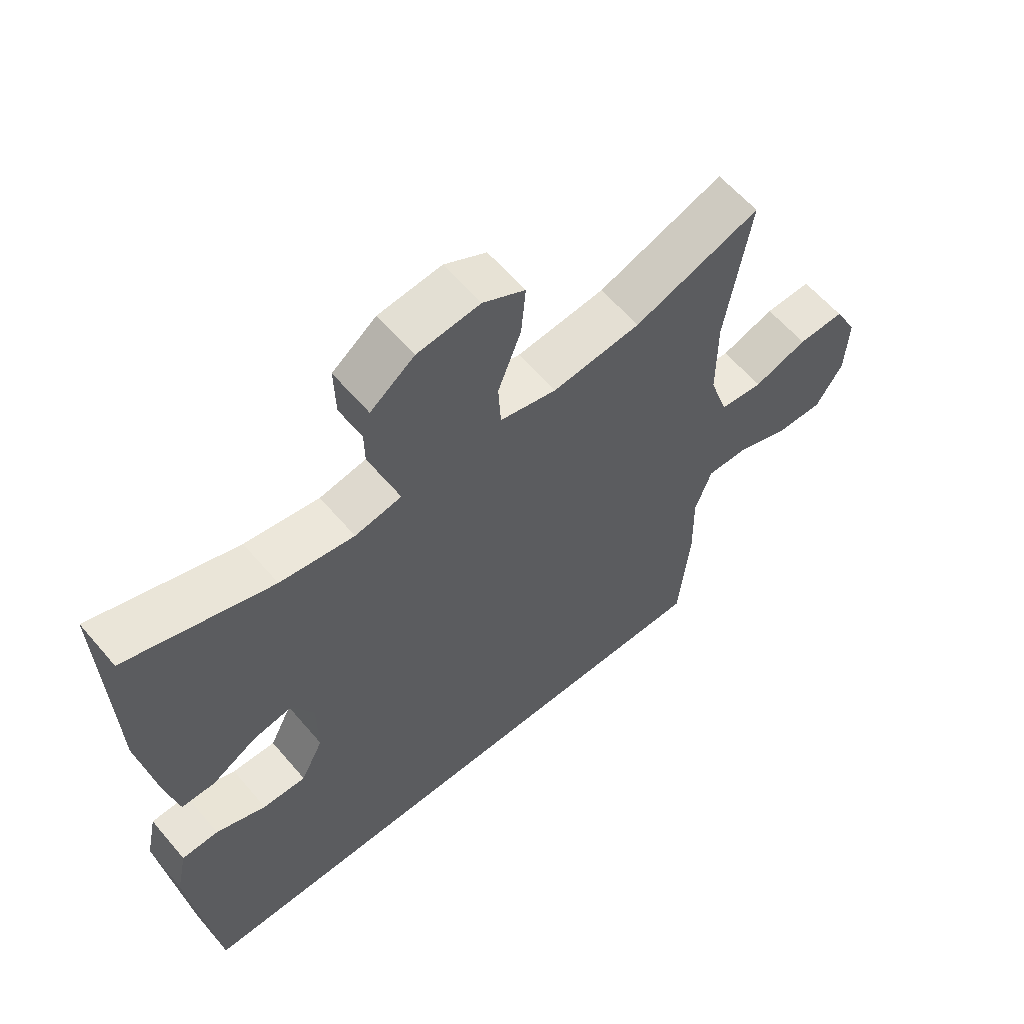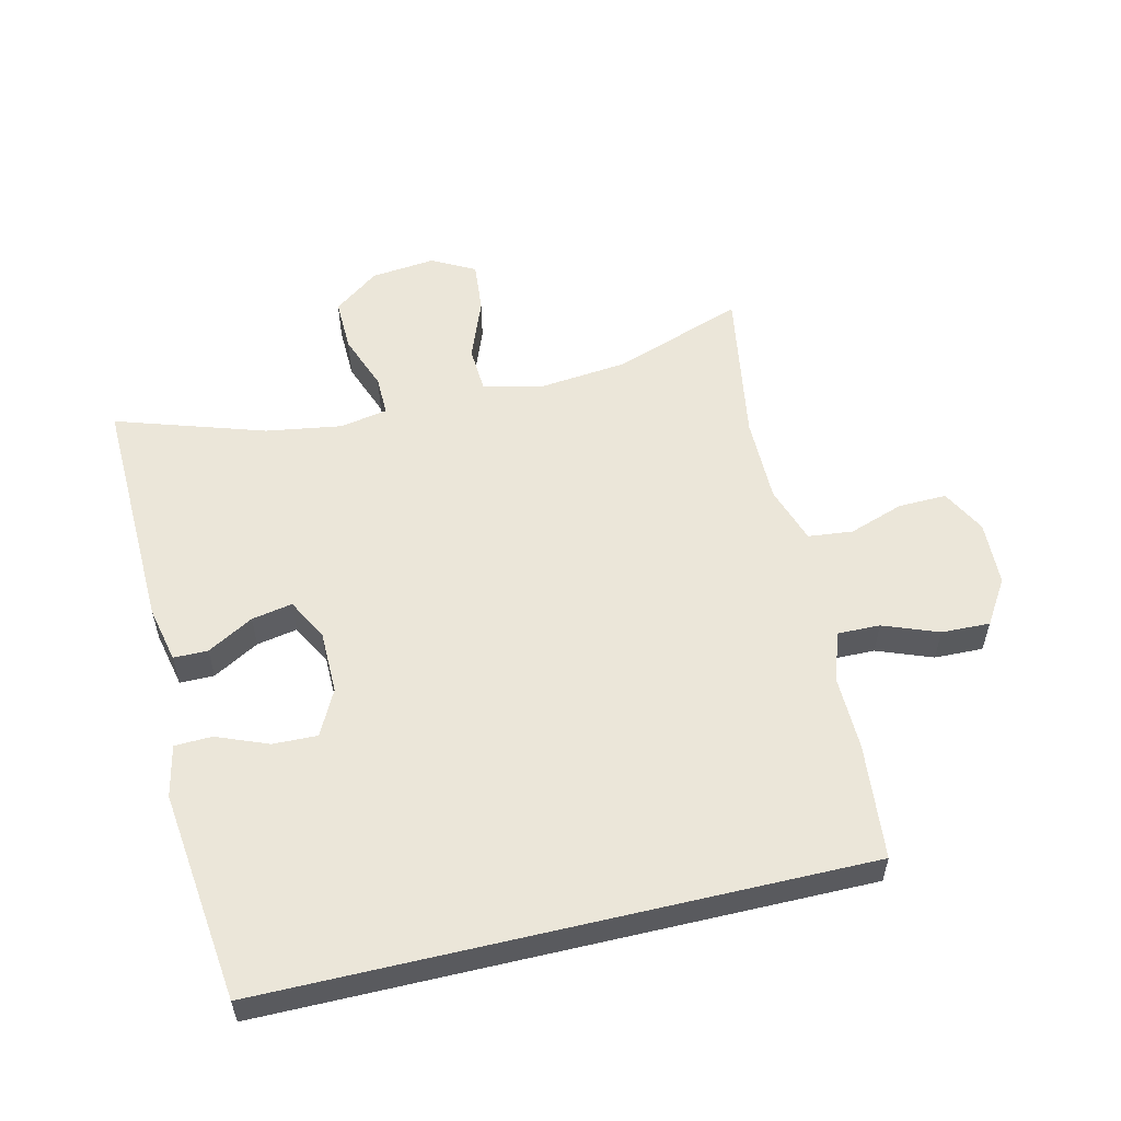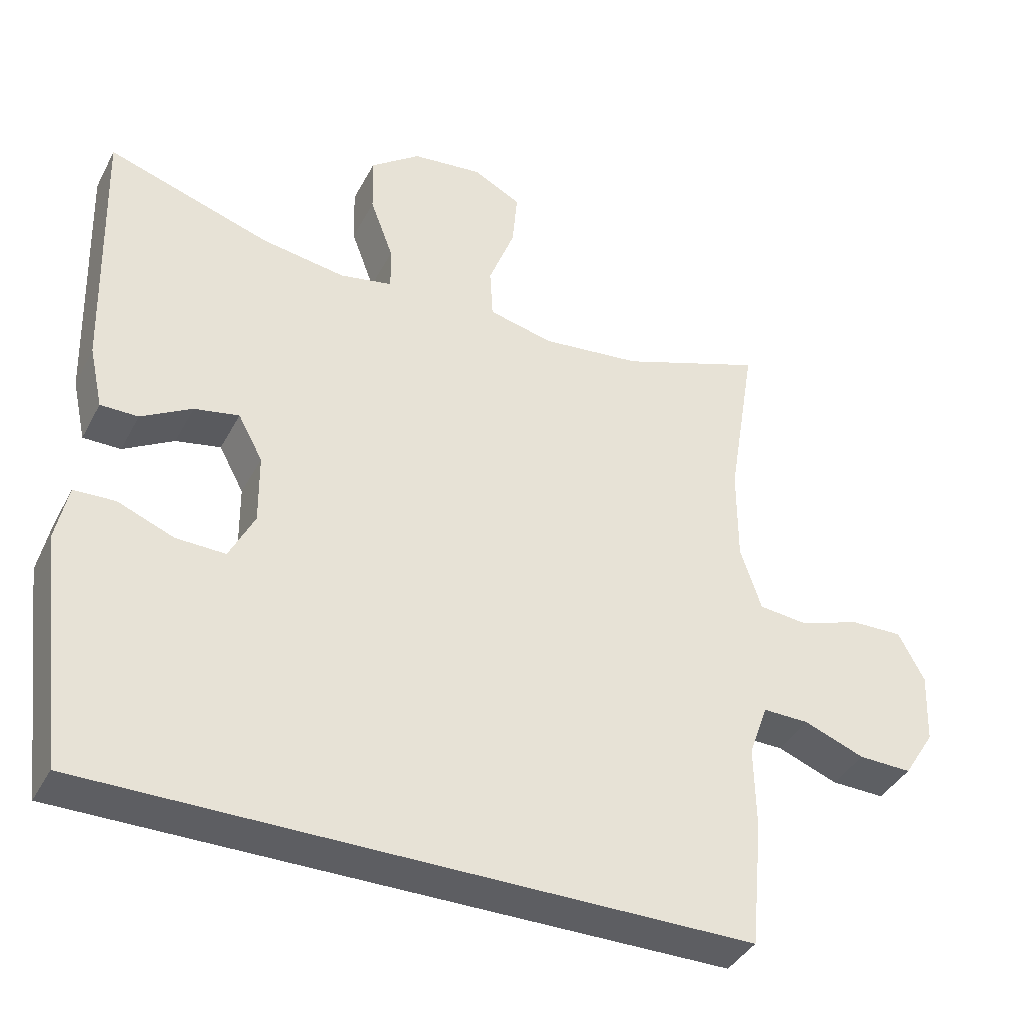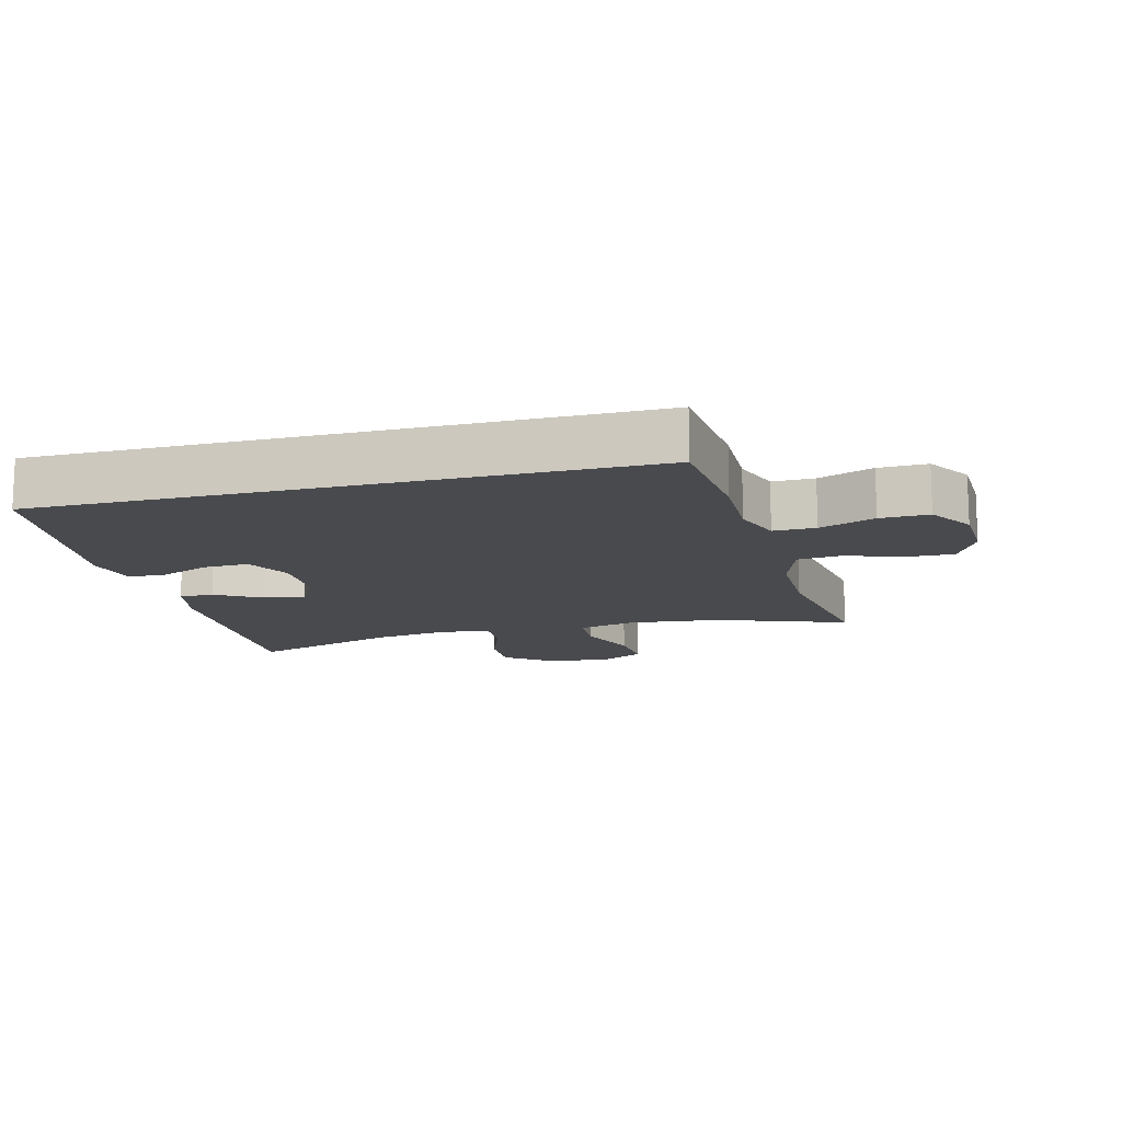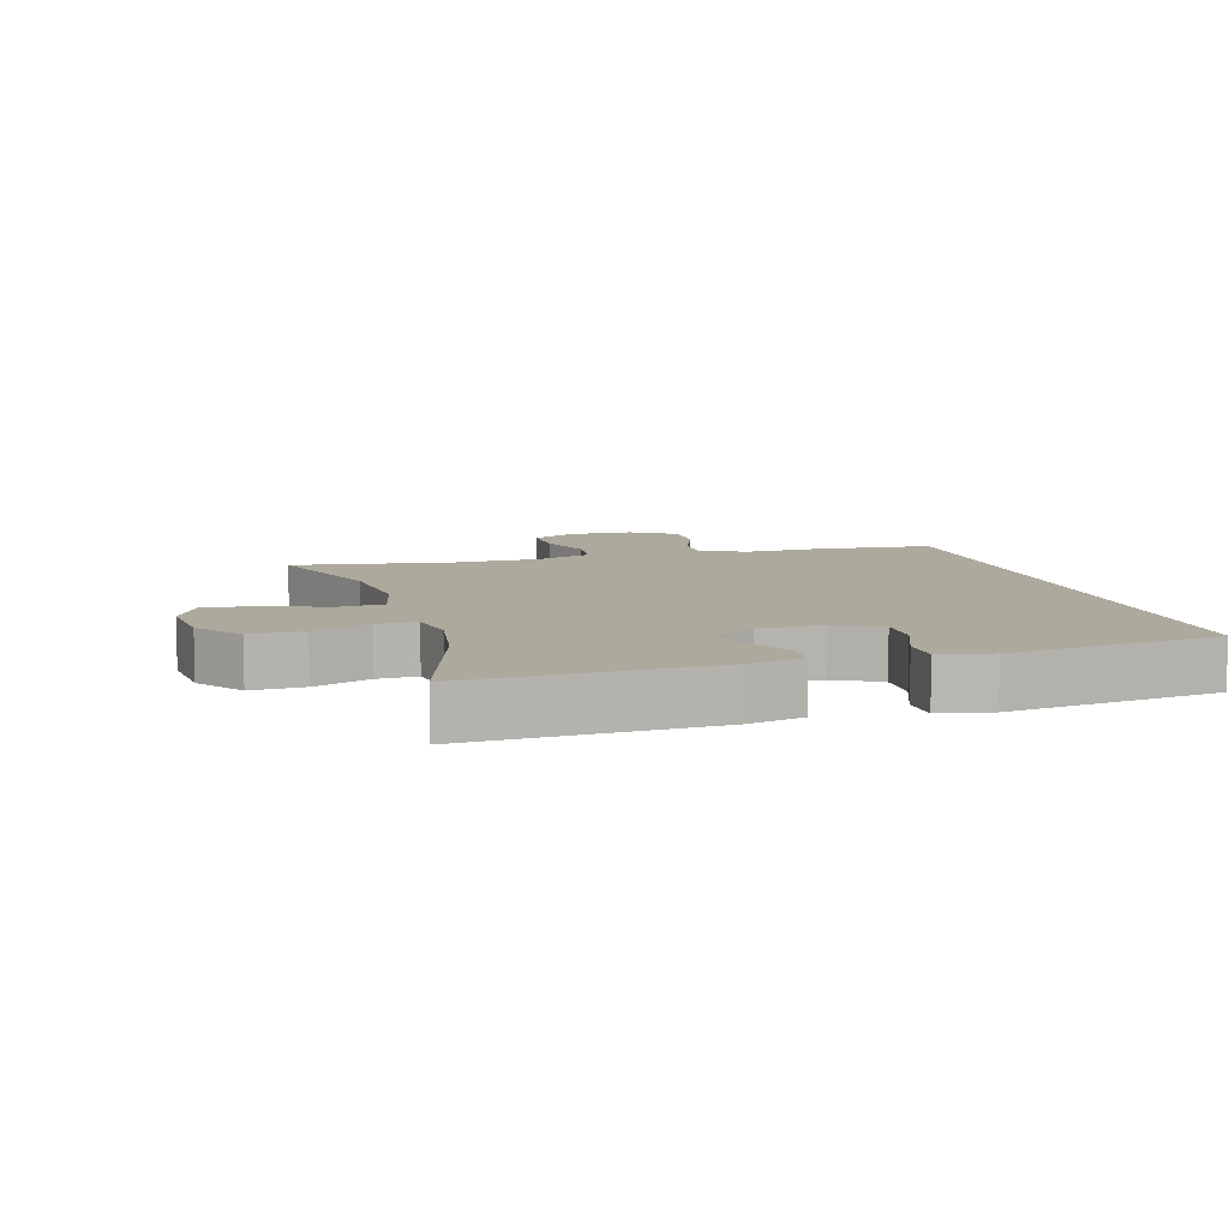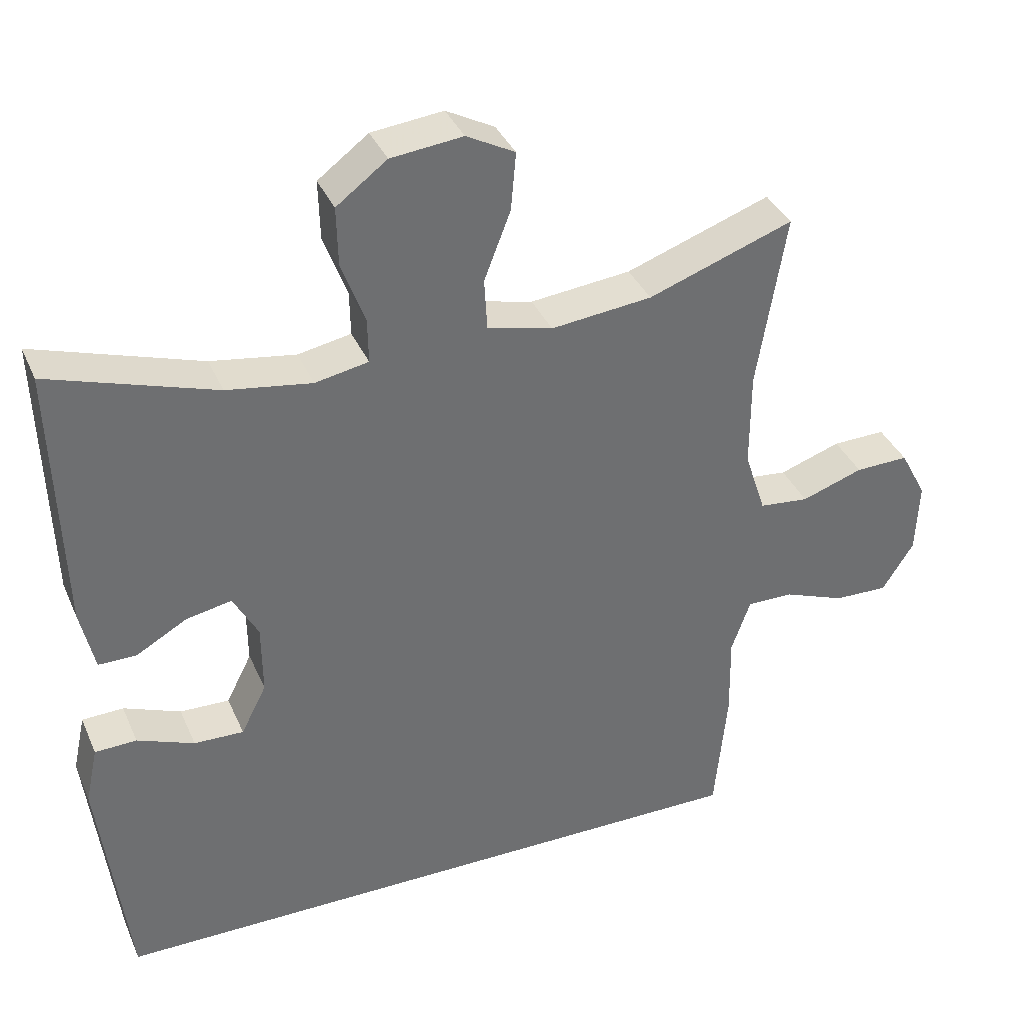
<metadata>
{"format":"obj","ext":"obj","renderer":"f3d","projection":"perspective","resolution":1024,"background":"white","views":[{"elev":60.1,"azim":139.8,"up":"+Z"},{"elev":55.7,"azim":166.7,"up":"+Y"},{"elev":-39.3,"azim":154.5,"up":"+Z"},{"elev":-13.4,"azim":-165.5,"up":"+Y"},{"elev":8.8,"azim":73.7,"up":"+Y"},{"elev":36.7,"azim":158.3,"up":"+Z"}]}
</metadata>
<code>
v 0.5 0.07 0.5
v 0.489 0.07 0.133
v 0.47 0.07 0.047
v 0.418 0.07 0.047
v 0.348 0.07 0.087
v 0.286 0.07 0.099
v 0.252 0.07 0.036
v 0.251 0.07 -0.061
v 0.286 0.07 -0.13
v 0.354 0.07 -0.128
v 0.432 0.07 -0.097
v 0.489 0.07 -0.099
v 0.506 0.07 -0.178
v 0.467 0.07 -0.5
v -0.441 0.07 -0.5
v -0.458 0.07 -0.324
v -0.456 0.07 -0.209
v -0.482 0.07 -0.135
v -0.546 0.07 -0.136
v -0.63 0.07 -0.168
v -0.704 0.07 -0.17
v -0.747 0.07 -0.102
v -0.751 0.07 -0.003
v -0.715 0.07 0.065
v -0.642 0.07 0.063
v -0.558 0.07 0.034
v -0.49 0.07 0.041
v -0.461 0.07 0.129
v -0.461 0.07 0.261
v -0.5 0.07 0.5
v -0.302 0.07 0.429
v -0.164 0.07 0.414
v -0.075 0.07 0.435
v -0.071 0.07 0.506
v -0.107 0.07 0.6
v -0.114 0.07 0.679
v -0.048 0.07 0.714
v 0.05 0.07 0.703
v 0.119 0.07 0.651
v 0.117 0.07 0.57
v 0.085 0.07 0.484
v 0.084 0.07 0.423
v 0.157 0.07 0.409
v 0.273 0.07 0.427
v 0.5 0 0.5
v 0.489 0 0.133
v 0.47 0 0.047
v 0.418 0 0.047
v 0.348 0 0.087
v 0.286 0 0.099
v 0.252 0 0.036
v 0.251 0 -0.061
v 0.286 0 -0.13
v 0.354 0 -0.128
v 0.432 0 -0.097
v 0.489 0 -0.099
v 0.506 0 -0.178
v 0.467 0 -0.5
v -0.441 0 -0.5
v -0.458 0 -0.324
v -0.456 0 -0.209
v -0.482 0 -0.135
v -0.546 0 -0.136
v -0.63 0 -0.168
v -0.704 0 -0.17
v -0.747 0 -0.102
v -0.751 0 -0.003
v -0.715 0 0.065
v -0.642 0 0.063
v -0.558 0 0.034
v -0.49 0 0.041
v -0.461 0 0.129
v -0.461 0 0.261
v -0.5 0 0.5
v -0.302 0 0.429
v -0.164 0 0.414
v -0.075 0 0.435
v -0.071 0 0.506
v -0.107 0 0.6
v -0.114 0 0.679
v -0.048 0 0.714
v 0.05 0 0.703
v 0.119 0 0.651
v 0.117 0 0.57
v 0.085 0 0.484
v 0.084 0 0.423
v 0.157 0 0.409
v 0.273 0 0.427
f 39 40 41
f 38 39 41
f 37 38 41
f 36 37 41
f 35 36 41
f 34 35 41
f 33 34 41 42
f 32 33 42 43
f 29 30 31
f 28 29 31 32
f 27 28 32 43
f 24 25 26
f 23 24 26
f 22 23 26
f 21 22 26
f 20 21 26
f 19 20 26
f 18 19 26 27
f 27 43 44
f 18 27 44
f 17 18 44
f 13 14 15
f 12 13 15
f 11 12 15
f 10 11 15
f 15 16 17
f 10 15 17
f 9 10 17
f 3 4 5
f 2 3 5
f 1 2 5
f 44 1 5
f 44 5 6
f 17 44 6 7
f 8 9 17
f 7 8 17
f 85 84 83
f 85 83 82
f 85 82 81
f 85 81 80
f 85 80 79
f 85 79 78
f 86 85 78 77
f 87 86 77 76
f 75 74 73
f 76 75 73 72
f 87 76 72 71
f 70 69 68
f 70 68 67
f 70 67 66
f 70 66 65
f 70 65 64
f 70 64 63
f 71 70 63 62
f 88 87 71
f 88 71 62
f 88 62 61
f 59 58 57
f 59 57 56
f 59 56 55
f 59 55 54
f 61 60 59
f 61 59 54
f 61 54 53
f 49 48 47
f 49 47 46
f 49 46 45
f 49 45 88
f 50 49 88
f 51 50 88 61
f 61 53 52
f 61 52 51
f 1 45 46 2
f 2 46 47 3
f 3 47 48 4
f 4 48 49 5
f 5 49 50 6
f 6 50 51 7
f 7 51 52 8
f 8 52 53 9
f 9 53 54 10
f 10 54 55 11
f 11 55 56 12
f 12 56 57 13
f 13 57 58 14
f 14 58 59 15
f 15 59 60 16
f 16 60 61 17
f 17 61 62 18
f 18 62 63 19
f 19 63 64 20
f 20 64 65 21
f 21 65 66 22
f 22 66 67 23
f 23 67 68 24
f 24 68 69 25
f 25 69 70 26
f 26 70 71 27
f 27 71 72 28
f 28 72 73 29
f 29 73 74 30
f 30 74 75 31
f 31 75 76 32
f 32 76 77 33
f 33 77 78 34
f 34 78 79 35
f 35 79 80 36
f 36 80 81 37
f 37 81 82 38
f 38 82 83 39
f 39 83 84 40
f 40 84 85 41
f 41 85 86 42
f 42 86 87 43
f 43 87 88 44
f 44 88 45 1

</code>
